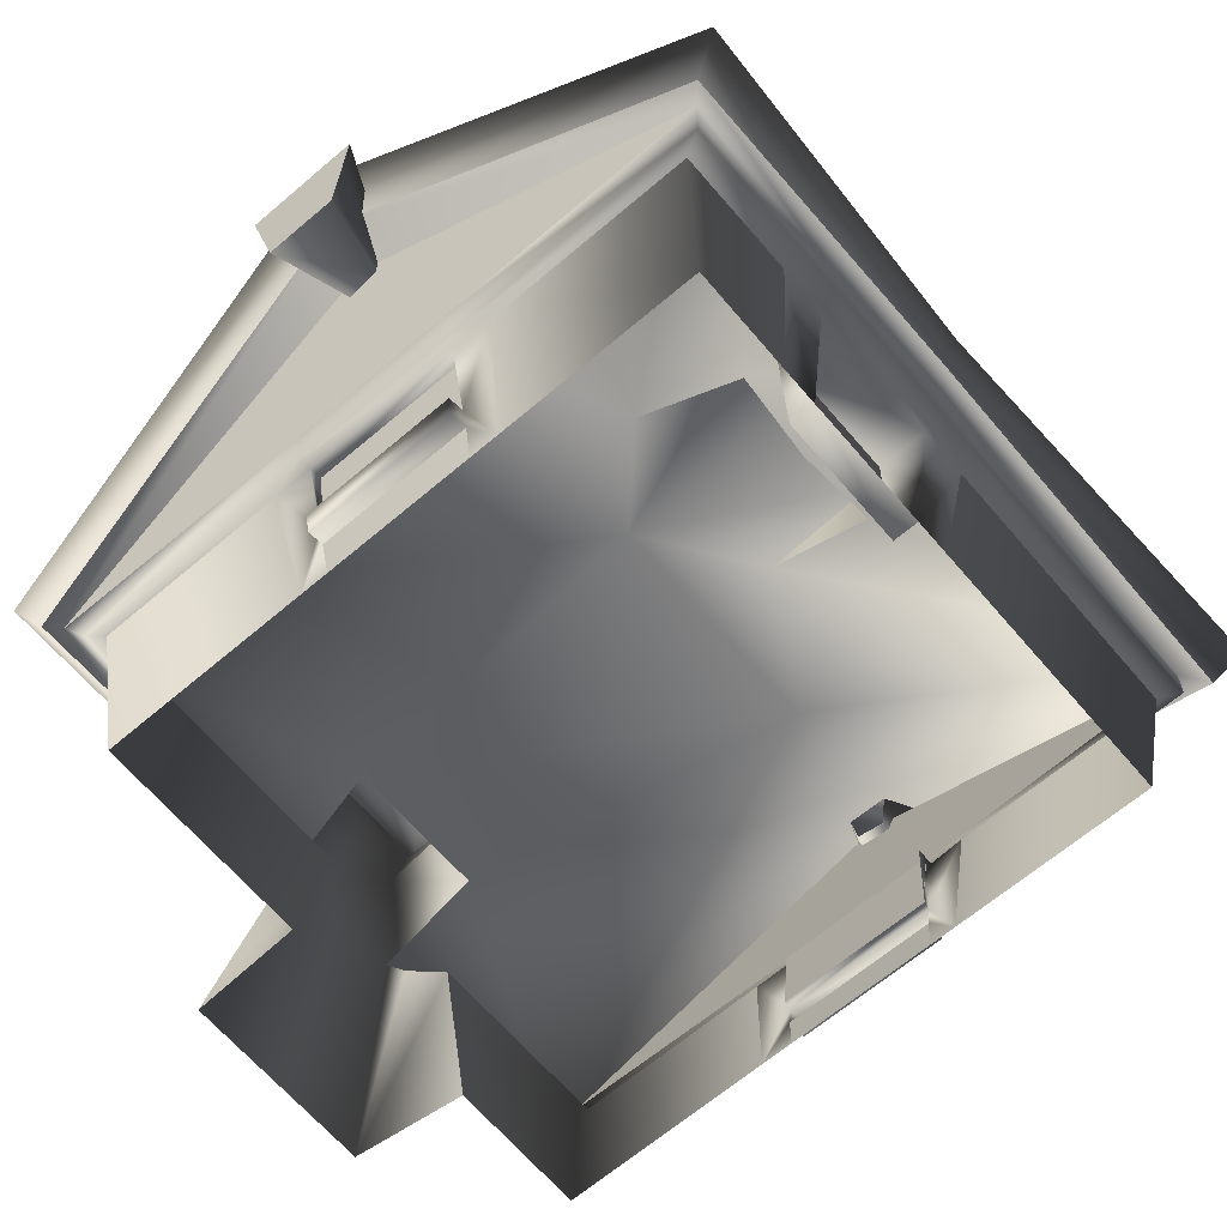
<metadata>
{"format":"obj","ext":"obj","renderer":"f3d","projection":"perspective","resolution":1024,"background":"white","views":[{"elev":-65.5,"azim":-139.5,"up":"+Y"}]}
</metadata>
<code>
o World_Azeroth_duskwood_passivedoodads_farm_duskwood_human_f.008
v 0.9004 1.264 0.3183
v 0.9408 1.138 0.3867
v 0.9419 1.138 -0.1443
v 0.6735 1.264 -0.0759
v 0.6727 1.264 0.3183
v 0.9004 1.264 0.3183
v 0.9004 1.264 0.3183
v 0.9013 1.264 -0.0759
v 0.6735 1.264 -0.0759
v 0.6397 1.138 0.3866
v 0.6727 1.264 0.3183
v 0.6735 1.264 -0.0759
v 0.6735 1.264 -0.0759
v 0.6408 1.138 -0.1443
v 0.6397 1.138 0.3866
v 0.9408 1.138 0.3867
v 0.9004 1.264 0.3183
v 0.6727 1.264 0.3183
v 0.6727 1.264 0.3183
v 0.6397 1.138 0.3866
v 0.9408 1.138 0.3867
v 0.6408 1.138 -0.1443
v 0.6735 1.264 -0.0759
v 0.9013 1.264 -0.0759
v 0.9013 1.264 -0.0759
v 0.9419 1.138 -0.1443
v 0.6408 1.138 -0.1443
v 0.7802 1.385 0.01532
v 0.7406 1.385 0.03819
v 0.7406 1.385 0.08395
v 0.7802 1.385 0.01532
v 0.8199 1.385 0.08395
v 0.8199 1.385 0.03819
v 0.7802 1.385 0.01532
v 0.7406 1.385 0.08395
v 0.8199 1.385 0.08395
v 0.7406 1.385 0.08395
v 0.7802 1.385 0.1068
v 0.8199 1.385 0.08395
v 0.8126 1.412 0.2158
v 0.8244 1.412 0.1716
v 0.7921 1.412 0.1392
v 0.8126 1.412 0.2158
v 0.736 1.412 0.1953
v 0.7684 1.412 0.2276
v 0.8126 1.412 0.2158
v 0.7921 1.412 0.1392
v 0.736 1.412 0.1953
v 0.7921 1.412 0.1392
v 0.7479 1.412 0.1511
v 0.736 1.412 0.1953
v 0.6717 1.138 -0.08785
v 0.6408 1.138 -0.1443
v 0.9419 1.138 -0.1443
v 0.6717 1.138 -0.08785
v 0.6708 1.138 0.3302
v 0.6408 1.138 -0.1443
v 0.6397 1.138 0.3866
v 0.6408 1.138 -0.1443
v 0.6708 1.138 0.3302
v 0.6397 1.138 0.3866
v 0.6708 1.138 0.3302
v 0.9099 1.138 0.3302
v 0.9408 1.138 0.3867
v 0.6397 1.138 0.3866
v 0.9099 1.138 0.3302
v 0.9408 1.138 0.3867
v 0.9099 1.138 0.3302
v 0.9108 1.138 -0.08785
v 0.9408 1.138 0.3867
v 0.9108 1.138 -0.08785
v 0.9419 1.138 -0.1443
v 0.9108 1.138 -0.08785
v 0.6717 1.138 -0.08785
v 0.9419 1.138 -0.1443
v 0.7802 1.385 0.01532
v 0.8199 1.385 0.03819
v 0.8199 1.261 0.03819
v 0.8199 1.261 0.03819
v 0.7802 1.261 0.01532
v 0.7802 1.385 0.01532
v 0.7406 1.385 0.03819
v 0.7802 1.385 0.01532
v 0.7802 1.261 0.01532
v 0.7802 1.261 0.01532
v 0.7406 1.261 0.03819
v 0.7406 1.385 0.03819
v 0.7406 1.385 0.08395
v 0.7406 1.385 0.03819
v 0.7406 1.261 0.03819
v 0.7406 1.261 0.03819
v 0.7406 1.261 0.08395
v 0.7406 1.385 0.08395
v 0.7802 1.385 0.1068
v 0.7406 1.385 0.08395
v 0.7406 1.261 0.08395
v 0.7406 1.261 0.08395
v 0.7802 1.261 0.1068
v 0.7802 1.385 0.1068
v 0.8199 1.385 0.08395
v 0.7802 1.385 0.1068
v 0.7802 1.261 0.1068
v 0.7802 1.261 0.1068
v 0.8199 1.261 0.08395
v 0.8199 1.385 0.08395
v 0.8199 1.385 0.03819
v 0.8199 1.385 0.08395
v 0.8199 1.261 0.08395
v 0.8199 1.261 0.08395
v 0.8199 1.261 0.03819
v 0.8199 1.385 0.03819
v 0.736 1.261 0.1953
v 0.7684 1.261 0.2276
v 0.7684 1.412 0.2276
v 0.7684 1.412 0.2276
v 0.736 1.412 0.1953
v 0.736 1.261 0.1953
v 0.7479 1.261 0.1511
v 0.736 1.261 0.1953
v 0.736 1.412 0.1953
v 0.736 1.412 0.1953
v 0.7479 1.412 0.1511
v 0.7479 1.261 0.1511
v 0.7921 1.261 0.1392
v 0.7479 1.261 0.1511
v 0.7479 1.412 0.1511
v 0.7479 1.412 0.1511
v 0.7921 1.412 0.1392
v 0.7921 1.261 0.1392
v 0.8244 1.261 0.1716
v 0.7921 1.261 0.1392
v 0.7921 1.412 0.1392
v 0.7921 1.412 0.1392
v 0.8244 1.412 0.1716
v 0.8244 1.261 0.1716
v 0.8126 1.261 0.2158
v 0.8244 1.261 0.1716
v 0.8244 1.412 0.1716
v 0.8244 1.412 0.1716
v 0.8126 1.412 0.2158
v 0.8126 1.261 0.2158
v 0.7684 1.261 0.2276
v 0.8126 1.261 0.2158
v 0.8126 1.412 0.2158
v 0.8126 1.412 0.2158
v 0.7684 1.412 0.2276
v 0.7684 1.261 0.2276
v 0.9419 1.138 -0.1443
v 0.9013 1.264 -0.0759
v 0.9004 1.264 0.3183
v -0.5067 0.8349 -0.1019
v -0.5067 0.8349 0.141
v -0.5595 0.9766 0.141
v 0.1503 0.1518 0.6983
v 0.1556 0.3679 0.7297
v -0.2111 0.3679 0.7297
v -0.2111 0.3679 0.7297
v -0.2058 0.1518 0.6983
v 0.1503 0.1518 0.6983
v -0.2007 0.1518 -0.6533
v -0.206 0.3679 -0.6848
v 0.1608 0.3679 -0.6848
v 0.1608 0.3679 -0.6848
v 0.1554 0.1518 -0.6533
v -0.2007 0.1518 -0.6533
v -0.5595 0.9766 0.141
v -0.5595 0.9766 -0.1019
v -0.5067 0.8349 -0.1019
v -0.6697 -0.006583 -0.01236
v -0.6697 0.3732 -0.001974
v -0.6697 0.3732 -0.3195
v -0.6697 0.3732 -0.3195
v -0.6697 -0.006583 -0.3091
v -0.6697 -0.006583 -0.01236
v -0.02212 1.185 -0.9958
v 0.904 0.5695 -0.8296
v 0.8324 0.4536 -0.7928
v -0.8766 0.4536 0.8319
v -0.02241 0.9887 0.9792
v -0.06421 1.165 1.035
v -0.06421 1.165 1.035
v -0.9482 0.5569 0.8687
v -0.8766 0.4536 0.8319
v -0.06421 1.165 1.035
v -0.02241 0.9887 0.9792
v 0.8324 0.4536 0.8319
v 0.8324 0.4536 0.8319
v 0.904 0.5695 0.8687
v -0.06421 1.165 1.035
v -0.8766 0.4536 -0.7928
v -0.9482 0.5569 -0.8296
v -0.02212 1.185 -0.9958
v -0.02212 1.185 -0.9958
v -0.02241 0.9887 -0.9401
v -0.8766 0.4536 -0.7928
v 0.6677 0.6872 -0.04919
v 0.8908 0.5425 -0.02865
v 0.904 0.5695 -0.8296
v 0.904 0.5695 -0.8296
v 0.8908 0.5425 -0.02865
v 0.8471 0.4969 -0.05313
v 0.8471 0.4969 -0.05313
v 0.8324 0.4536 -0.7928
v 0.904 0.5695 -0.8296
v -0.4286 1.119 0.01955
v -0.6351 0.9442 0.2888
v -0.02212 1.075 0.01955
v -0.6351 0.9442 0.2888
v -0.2344 0.9721 0.2482
v -0.02212 1.075 0.01955
v -0.2344 0.9721 -0.2091
v -0.6351 0.9442 -0.2497
v -0.02212 1.075 0.01955
v -0.6351 0.9442 -0.2497
v -0.4286 1.119 0.01955
v -0.02212 1.075 0.01955
v -0.6351 0.9442 -0.2497
v -0.6629 1.173 0.01955
v -0.4286 1.119 0.01955
v -0.4286 1.119 0.01955
v -0.6629 1.173 0.01955
v -0.6351 0.9442 0.2888
v -0.5046 0.7862 0.2251
v -0.4947 0.7595 0.01955
v -0.9117 0.593 -0.03467
v -0.4947 0.7595 0.01955
v -0.5046 0.7862 -0.186
v -0.9117 0.593 -0.03467
v -0.5046 0.7862 -0.186
v -0.9482 0.5569 -0.8296
v -0.9117 0.593 -0.03467
v -0.5046 0.7862 -0.186
v -0.2344 0.9721 -0.2091
v -0.9482 0.5569 -0.8296
v -0.2344 0.9721 -0.2091
v -0.02212 1.108 -0.5784
v -0.9482 0.5569 -0.8296
v -0.2344 0.9721 -0.2091
v -0.02212 1.075 0.01955
v -0.02212 1.108 -0.5784
v -0.9482 0.5569 0.8687
v -0.2344 0.9721 0.2482
v -0.5046 0.7862 0.2251
v -0.9482 0.5569 0.8687
v -0.5046 0.7862 0.2251
v -0.9117 0.593 -0.03467
v -0.9482 0.5569 0.8687
v -0.9117 0.593 -0.03467
v -0.8744 0.5011 -0.03467
v -0.9117 0.593 -0.03467
v -0.9482 0.5569 -0.8296
v -0.8744 0.5011 -0.03467
v -0.9482 0.5569 -0.8296
v -0.8766 0.4536 -0.7928
v -0.8744 0.5011 -0.03467
v -0.8766 0.4536 0.8319
v -0.9482 0.5569 0.8687
v -0.8744 0.5011 -0.03467
v -0.9482 0.5569 0.8687
v -0.02212 1.108 0.6175
v -0.2344 0.9721 0.2482
v -0.02212 1.108 0.6175
v -0.02212 1.075 0.01955
v -0.2344 0.9721 0.2482
v -0.9482 0.5569 0.8687
v -0.06421 1.165 1.035
v -0.02212 1.108 0.6175
v -0.06421 1.165 1.035
v 0.904 0.5695 0.8687
v -0.02212 1.108 0.6175
v 0.904 0.5695 0.8687
v 0.8324 0.4536 0.8319
v 0.8274 0.4755 0.2821
v 0.8274 0.4755 0.2821
v 0.8811 0.543 0.2726
v 0.904 0.5695 0.8687
v 0.904 0.5695 0.8687
v 0.8811 0.543 0.2726
v 0.667 0.6873 0.2916
v 0.904 0.5695 0.8687
v 0.667 0.6873 0.2916
v -0.02212 1.108 0.6175
v 0.667 0.6873 0.2916
v 0.6677 0.6872 -0.04919
v -0.02212 1.108 0.6175
v 0.6677 0.6872 -0.04919
v -0.02212 1.075 0.01955
v -0.02212 1.108 0.6175
v 0.6677 0.6872 -0.04919
v 0.904 0.5695 -0.8296
v -0.02212 1.075 0.01955
v 0.904 0.5695 -0.8296
v -0.02212 1.108 -0.5784
v -0.02212 1.075 0.01955
v 0.904 0.5695 -0.8296
v -0.02212 1.185 -0.9958
v -0.02212 1.108 -0.5784
v -0.02212 1.108 -0.5784
v -0.02212 1.185 -0.9958
v -0.9482 0.5569 -0.8296
v 0.8324 0.4536 -0.7928
v -0.02241 0.9887 -0.9401
v -0.02212 1.185 -0.9958
v 0.6875 0.9619 0.2644
v 0.6708 1.138 0.3302
v 0.6717 1.138 -0.08785
v 0.8934 0.9087 -0.02199
v 0.6881 0.9618 -0.02199
v 0.9108 1.138 -0.08785
v 0.6881 0.9618 -0.02199
v 0.6717 1.138 -0.08785
v 0.9108 1.138 -0.08785
v 0.8934 0.9087 -0.02199
v 0.8908 0.5425 -0.02865
v 0.6881 0.9618 -0.02199
v 0.8908 0.5425 -0.02865
v 0.6677 0.6872 -0.04919
v 0.6881 0.9618 -0.02199
v 0.7087 -0.005205 -0.1234
v 0.715 0.3705 -0.05488
v 0.9831 0.01531 -0.1032
v 0.715 0.3705 -0.05488
v 0.7765 0.3855 -0.04716
v 0.9831 0.01531 -0.1032
v 0.7765 0.3855 -0.04716
v 0.8471 0.4969 -0.05313
v 0.9831 0.01531 -0.1032
v 0.8471 0.4969 -0.05313
v 0.8908 0.5425 -0.02865
v 0.9831 0.01531 -0.1032
v 0.6875 0.9619 0.2644
v 0.8927 0.9088 0.2644
v 0.6708 1.138 0.3302
v 0.8927 0.9088 0.2644
v 0.9099 1.138 0.3302
v 0.6708 1.138 0.3302
v 0.6875 0.9619 0.2644
v 0.667 0.6873 0.2916
v 0.8927 0.9088 0.2644
v 0.667 0.6873 0.2916
v 0.8811 0.543 0.2726
v 0.8927 0.9088 0.2644
v 0.8274 0.4755 0.2821
v 0.9831 0.01507 0.3497
v 0.8811 0.543 0.2726
v 0.8274 0.4755 0.2821
v 0.7561 0.3848 0.2735
v 0.9831 0.01507 0.3497
v 0.7561 0.3848 0.2735
v 0.7139 0.3698 0.2981
v 0.9831 0.01507 0.3497
v 0.7139 0.3698 0.2981
v 0.7109 -0.007357 0.3697
v 0.9831 0.01507 0.3497
v 0.8908 0.5425 -0.02865
v 0.8934 0.9087 -0.02199
v 0.8927 0.9088 0.2644
v 0.9099 1.138 0.3302
v 0.8927 0.9088 0.2644
v 0.8934 0.9087 -0.02199
v 0.8934 0.9087 -0.02199
v 0.9108 1.138 -0.08785
v 0.9099 1.138 0.3302
v 0.9831 0.01507 0.3497
v 0.9831 0.01531 -0.1032
v 0.8908 0.5425 -0.02865
v 0.8811 0.543 0.2726
v 0.9831 0.01507 0.3497
v 0.8908 0.5425 -0.02865
v 0.8811 0.543 0.2726
v 0.8908 0.5425 -0.02865
v 0.8927 0.9088 0.2644
v 0.6717 1.138 -0.08785
v 0.6881 0.9618 -0.02199
v 0.6875 0.9619 0.2644
v 0.6875 0.9619 0.2644
v 0.6881 0.9618 -0.02199
v 0.6677 0.6872 -0.04919
v 0.6677 0.6872 -0.04919
v 0.667 0.6873 0.2916
v 0.6875 0.9619 0.2644
v -0.07356 0.9554 0.8449
v -0.1575 1.032 1.063
v -0.2111 0.3679 0.7059
v -0.2016 0.1519 0.7171
v 0.1554 0.1431 -0.7011
v 0.1541 0.08515 -0.6877
v -0.1998 0.08515 -0.6877
v 0.7138 0.369 0.7451
v 0.7139 0.3698 0.2981
v 0.7561 0.3848 0.2735
v 0.1513 -0.002872 -0.6284
v 0.2169 -0.002872 -0.6284
v 0.1541 0.0937 -0.6507
v 0.2548 0.3649 -0.7133
v 0.1608 0.3649 -0.7133
v 0.1554 0.1518 -0.6533
v -0.02241 0.9887 0.9792
v -0.02172 0.9274 0.8762
v 0.8324 0.4536 0.8319
v 0.8324 0.4536 -0.7928
v 0.8132 0.4819 -0.7545
v -0.5459 0.9401 -0.1864
v -0.622 0.9447 -0.1864
v -0.2344 0.9721 -0.2091
v -0.6351 0.9442 -0.2497
v -0.6359 1.079 0.01955
v -0.5935 1.068 0.01955
v 0.023 0.9582 0.8449
v 0.1118 1.032 1.063
v 0.0614 0.8068 1.036
v -0.05872 0.8542 0.8449
v 0.008076 0.8746 0.8449
v -0.1067 0.8068 1.036
v -0.2616 -0.005475 0.6978
v -0.1991 -0.005475 0.6978
v -0.2001 0.0929 0.7098
v 0.7765 0.3855 -0.04716
v 0.715 0.3705 -0.05488
v 0.7079 0.3649 -0.7133
v 0.007789 0.8542 -0.8155
v 0.05581 0.8068 -1.006
v 0.1066 1.032 -1.034
v -0.059 0.8746 -0.8155
v -0.1123 0.8068 -1.006
v -0.07392 0.9582 -0.8155
v -0.1627 1.032 -1.034
v 0.02263 0.9554 -0.8155
v -0.7816 0.3709 -0.4304
v -0.7277 -0.006583 -0.392
v -0.7276 -0.006583 -0.3091
v 0.1554 0.1516 -0.664
v -0.2007 0.1431 -0.7011
v -0.2007 0.1518 -0.6533
v -0.3001 0.3649 -0.7133
v -0.2007 0.1516 -0.664
v -0.1998 0.0937 -0.6507
v -0.2622 -0.002872 -0.6284
v -0.1947 -0.002752 -0.6284
v 0.8274 0.4755 0.2821
v 0.7787 0.4853 0.7884
v 0.7497 0.38 -0.7382
v 0.8471 0.4969 -0.05313
v -0.7815 0.3709 -0.3195
v -0.6697 0.3732 -0.3195
v -0.6697 0.3732 -0.001974
v -0.8766 0.4536 0.8319
v -0.8274 0.5224 0.002307
v -0.8744 0.5011 -0.03467
v -0.8766 0.4536 -0.7928
v -0.8274 0.5224 -0.3454
v -0.2245 0.38 0.7774
v 0.1599 0.4729 0.7887
v -0.829 0.3842 0.7752
v -0.2384 0.4729 0.7887
v -0.8269 0.4898 0.7884
v -0.7815 0.3709 -0.001974
v -0.7276 -0.006583 -0.01236
v -0.7276 -0.006583 0.0705
v -0.02172 0.9274 -0.8371
v -0.02241 0.9887 -0.9401
v -0.7814 0.3709 0.109
v -0.829 0.3859 -0.00324
v -0.829 0.3859 -0.3398
v -0.7817 0.3649 -0.7133
v -0.2917 0.3692 0.7438
v -0.7815 0.3692 0.7438
v -0.2111 0.3679 0.7297
v 0.1503 0.3692 0.7438
v -0.2111 0.3649 0.7458
v 0.756 0.3841 0.7767
v 0.1587 0.3842 0.7752
v -0.2344 0.9721 0.2482
v -0.6351 0.9442 0.2888
v -0.6629 1.173 0.01955
v -0.5459 0.9401 0.2255
v -0.622 0.9447 0.2255
v -0.2058 0.1518 0.6983
v 0.1503 0.1519 0.7171
v -0.2016 0.1467 0.759
v -0.2001 0.08776 0.7518
v 0.1494 0.08776 0.7518
v 0.1503 0.1467 0.759
v 0.1556 0.3679 0.7297
v 0.1503 0.1518 0.6983
v 0.2475 0.3692 0.7438
v 0.1494 0.0929 0.7098
v 0.2174 -0.005475 0.6978
v 0.1459 -0.005352 0.6978
v 0.1697 0.38 -0.7382
v 0.1673 0.48 -0.7496
v -0.2213 0.48 -0.7496
v -0.8293 0.38 -0.7382
v -0.8393 0.4863 -0.7492
v -0.6697 -0.006583 -0.01236
v -0.6697 -0.006583 -0.3091
v -0.219 0.38 -0.7382
v -0.206 0.3649 -0.7133
v 0.1608 0.3679 -0.6848
v -0.206 0.3679 -0.6848
v -0.5459 0.9401 0.2255
v -0.5046 0.7862 0.2251
v -0.2344 0.9721 0.2482
v -0.2344 0.9721 -0.2091
v -0.5046 0.7862 -0.186
v -0.5459 0.9401 -0.1864
v -0.02172 0.9274 0.8762
v 0.1599 0.4729 0.7887
v 0.7787 0.4853 0.7884
v -0.02172 0.9274 0.8762
v -0.2384 0.4729 0.7887
v 0.1599 0.4729 0.7887
v -0.02172 0.9274 0.8762
v -0.8269 0.4898 0.7884
v -0.2384 0.4729 0.7887
v -0.7815 0.3692 0.7438
v -0.7814 0.3709 0.109
v -0.7276 -0.006583 0.0705
v -0.7276 -0.006583 0.0705
v -0.7276 -0.005475 0.6978
v -0.7815 0.3692 0.7438
v -0.1998 0.0937 -0.6507
v 0.1541 0.0937 -0.6507
v 0.1513 -0.002872 -0.6284
v 0.1513 -0.002872 -0.6284
v -0.1947 -0.002752 -0.6284
v -0.1998 0.0937 -0.6507
v -0.3001 0.3649 -0.7133
v -0.2622 -0.002872 -0.6284
v -0.7278 -0.002872 -0.6284
v -0.7278 -0.002872 -0.6284
v -0.7817 0.3649 -0.7133
v -0.3001 0.3649 -0.7133
v 0.2548 0.3649 -0.7133
v 0.7079 0.3649 -0.7133
v 0.7079 -0.002872 -0.6284
v 0.7079 -0.002872 -0.6284
v 0.2169 -0.002872 -0.6284
v 0.2548 0.3649 -0.7133
v 0.7079 -0.002872 -0.6284
v 0.7079 0.3649 -0.7133
v 0.715 0.3705 -0.05488
v 0.715 0.3705 -0.05488
v 0.7087 -0.005205 -0.1234
v 0.7079 -0.002872 -0.6284
v 0.7139 0.3698 0.2981
v 0.7138 0.369 0.7451
v 0.7138 -0.005643 0.6991
v 0.7138 -0.005643 0.6991
v 0.7109 -0.007357 0.3697
v 0.7139 0.3698 0.2981
v 0.1494 0.0929 0.7098
v -0.2001 0.0929 0.7098
v -0.1991 -0.005475 0.6978
v -0.1991 -0.005475 0.6978
v 0.1459 -0.005352 0.6978
v 0.1494 0.0929 0.7098
v 0.2475 0.3692 0.7438
v 0.2174 -0.005475 0.6978
v 0.7138 -0.005643 0.6991
v 0.7138 -0.005643 0.6991
v 0.7138 0.369 0.7451
v 0.2475 0.3692 0.7438
v -0.2917 0.3692 0.7438
v -0.7815 0.3692 0.7438
v -0.7276 -0.005475 0.6978
v -0.7276 -0.005475 0.6978
v -0.2616 -0.005475 0.6978
v -0.2917 0.3692 0.7438
v -0.7817 0.3649 -0.7133
v -0.7278 -0.002872 -0.6284
v -0.7277 -0.006583 -0.392
v -0.7277 -0.006583 -0.392
v -0.7816 0.3709 -0.4304
v -0.7817 0.3649 -0.7133
v -0.02172 0.9274 -0.8371
v -0.2213 0.48 -0.7496
v -0.8393 0.4863 -0.7492
v -0.02172 0.9274 -0.8371
v 0.1673 0.48 -0.7496
v -0.2213 0.48 -0.7496
v -0.02172 0.9274 -0.8371
v 0.8132 0.4819 -0.7545
v 0.1673 0.48 -0.7496
v -0.5935 1.068 0.01955
v -0.5595 0.9766 0.141
v -0.5459 0.9401 0.2255
v -0.5935 1.068 0.01955
v -0.5595 0.9766 -0.1019
v -0.5595 0.9766 0.141
v -0.5935 1.068 0.01955
v -0.5459 0.9401 -0.1864
v -0.5595 0.9766 -0.1019
v -0.5459 0.9401 -0.1864
v -0.5046 0.7862 -0.186
v -0.5595 0.9766 -0.1019
v -0.5046 0.7862 -0.186
v -0.5067 0.8349 -0.1019
v -0.5595 0.9766 -0.1019
v -0.5046 0.7862 -0.186
v -0.4947 0.7595 0.01955
v -0.5067 0.8349 -0.1019
v -0.4947 0.7595 0.01955
v -0.5067 0.8349 0.141
v -0.5067 0.8349 -0.1019
v -0.4947 0.7595 0.01955
v -0.5046 0.7862 0.2251
v -0.5067 0.8349 0.141
v -0.5046 0.7862 0.2251
v -0.5595 0.9766 0.141
v -0.5067 0.8349 0.141
v -0.5595 0.9766 0.141
v -0.5046 0.7862 0.2251
v -0.5459 0.9401 0.2255
v 0.1066 1.032 -1.034
v 0.05581 0.8068 -1.006
v -0.1123 0.8068 -1.006
v 0.1118 1.032 1.063
v -0.1575 1.032 1.063
v -0.1067 0.8068 1.036
v -0.1067 0.8068 1.036
v 0.0614 0.8068 1.036
v 0.1118 1.032 1.063
v -0.1123 0.8068 -1.006
v -0.1627 1.032 -1.034
v 0.1066 1.032 -1.034
f 615 616 617
f 618 619 620
f 621 622 623
f 624 625 626
f 1 2 3
f 4 5 6
f 7 8 9
f 10 11 12
f 13 14 15
f 16 17 18
f 19 20 21
f 22 23 24
f 25 26 27
f 28 29 30
f 31 32 33
f 34 35 36
f 37 38 39
f 40 41 42
f 43 44 45
f 46 47 48
f 49 50 51
f 52 53 54
f 55 56 57
f 58 59 60
f 61 62 63
f 64 65 66
f 67 68 69
f 70 71 72
f 73 74 75
f 76 77 78
f 79 80 81
f 82 83 84
f 85 86 87
f 88 89 90
f 91 92 93
f 94 95 96
f 97 98 99
f 100 101 102
f 103 104 105
f 106 107 108
f 109 110 111
f 112 113 114
f 115 116 117
f 118 119 120
f 121 122 123
f 124 125 126
f 127 128 129
f 130 131 132
f 133 134 135
f 136 137 138
f 139 140 141
f 142 143 144
f 145 146 147
f 148 149 150
f 151 152 153
f 154 155 156
f 157 158 159
f 160 161 162
f 163 164 165
f 166 167 168
f 169 170 171
f 172 173 174
f 175 176 177
f 178 179 180
f 181 182 183
f 184 185 186
f 187 188 189
f 190 191 192
f 193 194 195
f 196 197 198
f 199 200 201
f 202 203 204
f 205 206 207
f 208 209 210
f 211 212 213
f 214 215 216
f 217 218 219
f 220 221 222
f 223 224 225
f 226 227 228
f 229 230 231
f 232 233 234
f 235 236 237
f 238 239 240
f 241 242 243
f 244 245 246
f 247 248 249
f 250 251 252
f 253 254 255
f 256 257 258
f 259 260 261
f 262 263 264
f 265 266 267
f 268 269 270
f 271 272 273
f 274 275 276
f 277 278 279
f 280 281 282
f 283 284 285
f 286 287 288
f 289 290 291
f 292 293 294
f 295 296 297
f 298 299 300
f 301 302 303
f 304 305 306
f 307 308 309
f 310 311 312
f 313 314 315
f 316 317 318
f 319 320 321
f 322 323 324
f 325 326 327
f 328 329 330
f 331 332 333
f 334 335 336
f 337 338 339
f 340 341 342
f 343 344 345
f 346 347 348
f 349 350 351
f 352 353 354
f 355 356 357
f 358 359 360
f 361 362 363
f 364 365 366
f 367 368 369
f 370 371 372
f 373 374 375
f 376 377 378
f 379 380 381
f 429 430 431
f 402 401 443
f 382 412 414
f 414 383 382
f 409 382 383
f 383 410 409
f 384 470 385
f 385 478 384
f 386 432 394
f 394 387 386
f 387 394 437
f 437 388 387
f 388 437 436
f 436 433 388
f 471 389 390
f 390 391 471
f 392 394 393
f 394 432 393
f 432 395 393
f 432 396 395
f 396 432 397
f 397 499 396
f 441 400 398
f 398 399 441
f 400 441 440
f 461 401 402
f 402 460 461
f 403 404 406
f 406 405 403
f 407 475 406
f 406 404 407
f 408 407 404
f 404 403 408
f 487 479 483
f 483 482 487
f 417 487 482
f 482 481 417
f 385 417 481
f 481 480 385
f 413 409 410
f 410 411 413
f 412 413 411
f 411 414 412
f 466 385 470
f 466 415 385
f 415 417 385
f 415 416 417
f 418 419 420
f 420 442 418
f 423 428 421
f 421 422 423
f 422 421 424
f 424 425 422
f 425 424 426
f 426 427 425
f 427 426 428
f 428 423 427
f 431 444 429
f 434 397 432
f 436 434 432
f 433 436 432
f 386 433 432
f 388 433 386
f 386 387 388
f 436 498 500
f 500 434 436
f 436 435 498
f 436 438 435
f 436 437 438
f 437 439 438
f 471 391 440
f 440 441 471
f 442 402 443
f 443 418 442
f 457 444 445
f 445 446 457
f 444 431 496
f 496 445 444
f 398 447 456
f 456 399 398
f 456 447 448
f 447 449 448
f 449 451 448
f 449 450 451
f 450 494 451
f 471 441 453
f 453 472 471
f 455 452 472
f 472 453 455
f 454 452 455
f 455 456 454
f 494 493 464
f 464 451 494
f 448 451 464
f 464 463 448
f 456 448 463
f 463 454 456
f 458 457 446
f 446 495 458
f 458 459 462
f 462 457 458
f 461 460 494
f 494 450 461
f 467 454 463
f 467 463 462
f 463 457 462
f 457 463 464
f 464 444 457
f 444 464 429
f 464 493 429
f 493 465 429
f 452 454 466
f 454 467 466
f 468 484 469
f 469 470 468
f 470 452 466
f 452 470 469
f 469 472 452
f 472 469 486
f 389 472 486
f 389 471 472
f 476 473 474
f 474 477 476
f 407 408 476
f 474 475 407
f 407 477 474
f 476 477 407
f 485 478 479
f 478 385 479
f 385 480 479
f 480 483 479
f 483 480 481
f 481 482 483
f 469 484 485
f 485 479 469
f 486 469 479
f 486 479 488
f 479 487 488
f 487 489 488
f 491 402 442
f 442 490 491
f 491 490 497
f 497 492 491
f 492 497 493
f 493 494 492
f 495 496 431
f 431 458 495
f 465 493 497
f 465 497 435
f 497 498 435
f 498 497 490
f 499 500 498
f 498 396 499
f 490 396 498
f 396 490 395
f 490 442 395
f 442 420 395
f 501 502 503
f 504 505 506
f 507 508 509
f 510 511 512
f 513 514 515
f 516 517 518
f 519 520 521
f 522 523 524
f 525 526 527
f 528 529 530
f 531 532 533
f 534 535 536
f 537 538 539
f 540 541 542
f 543 544 545
f 546 547 548
f 549 550 551
f 552 553 554
f 555 556 557
f 558 559 560
f 561 562 563
f 564 565 566
f 567 568 569
f 570 571 572
f 573 574 575
f 576 577 578
f 579 580 581
f 582 583 584
f 585 586 587
f 588 589 590
f 591 592 593
f 594 595 596
f 597 598 599
f 600 601 602
f 603 604 605
f 606 607 608
f 609 610 611
f 612 613 614

</code>
